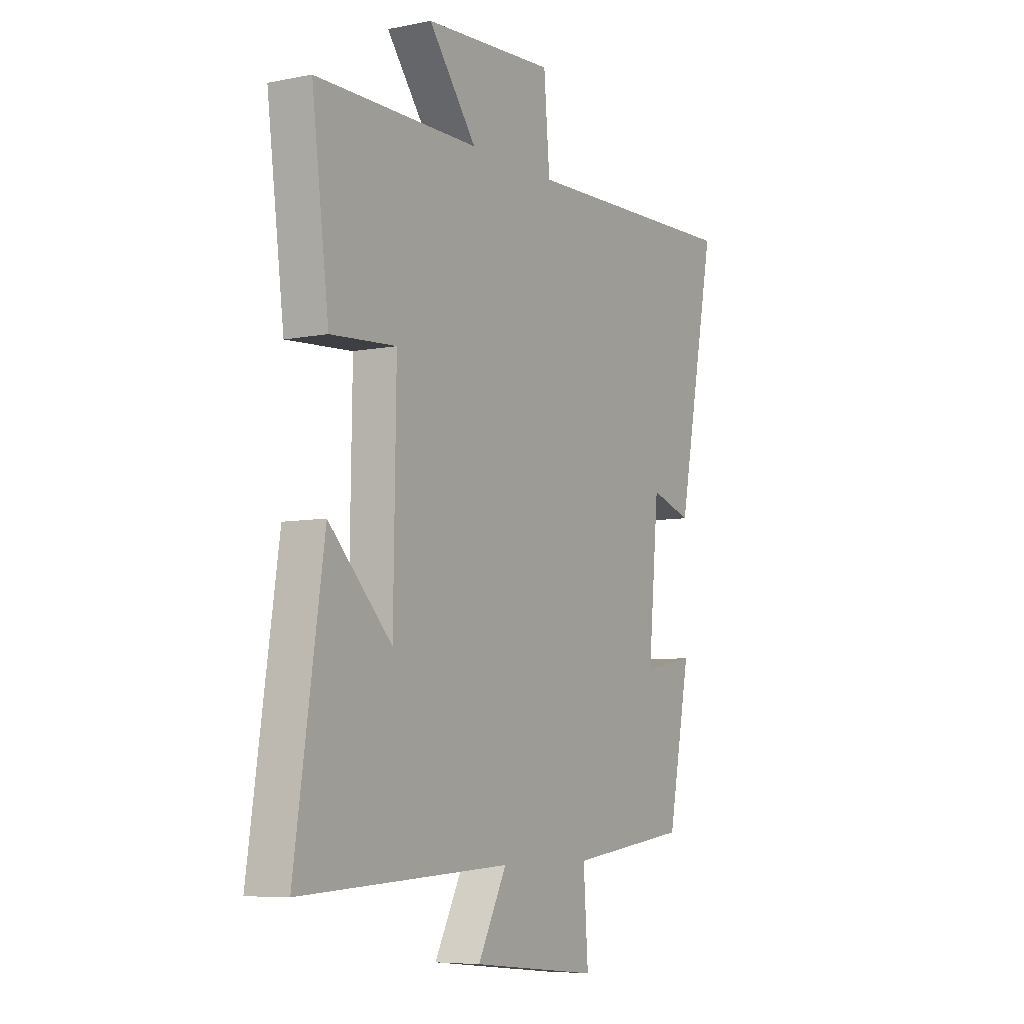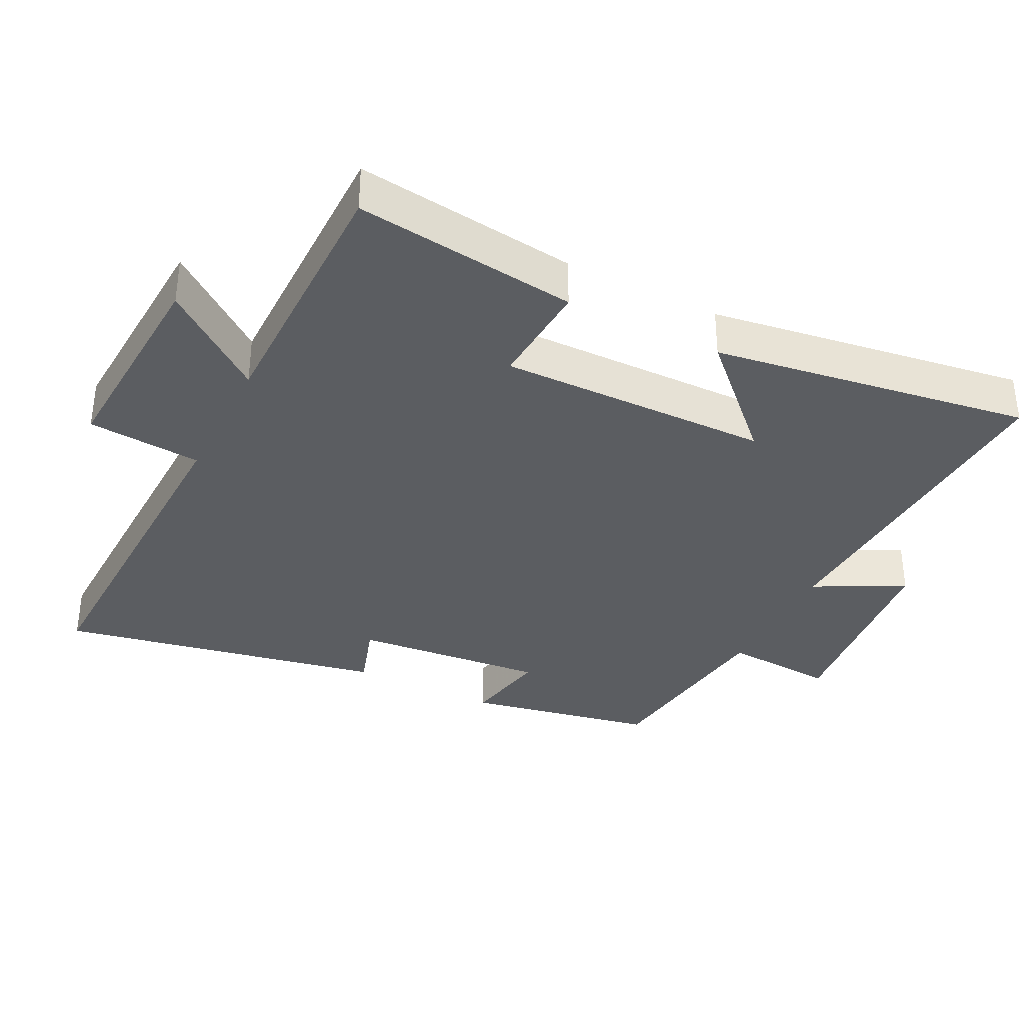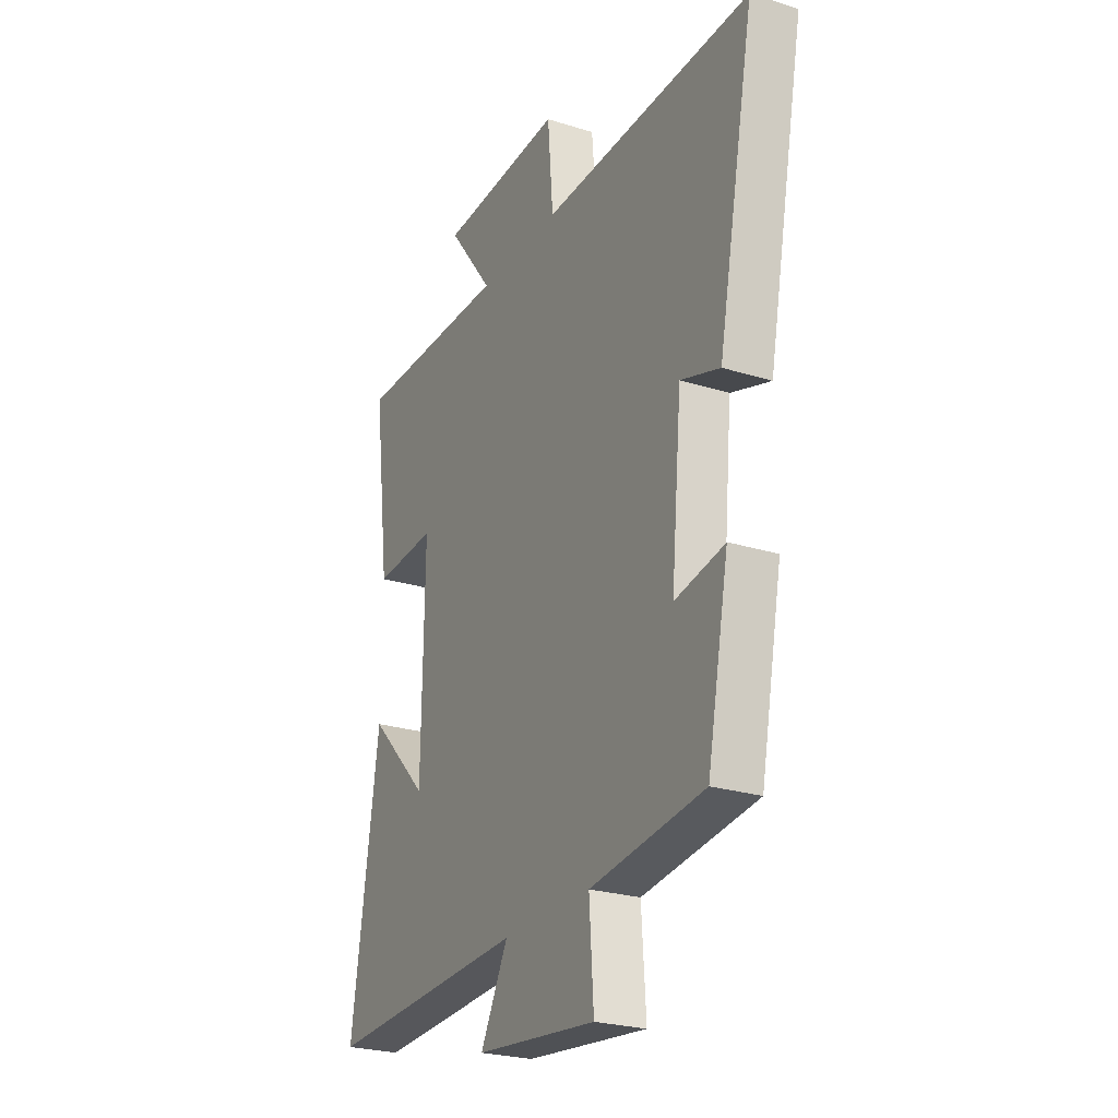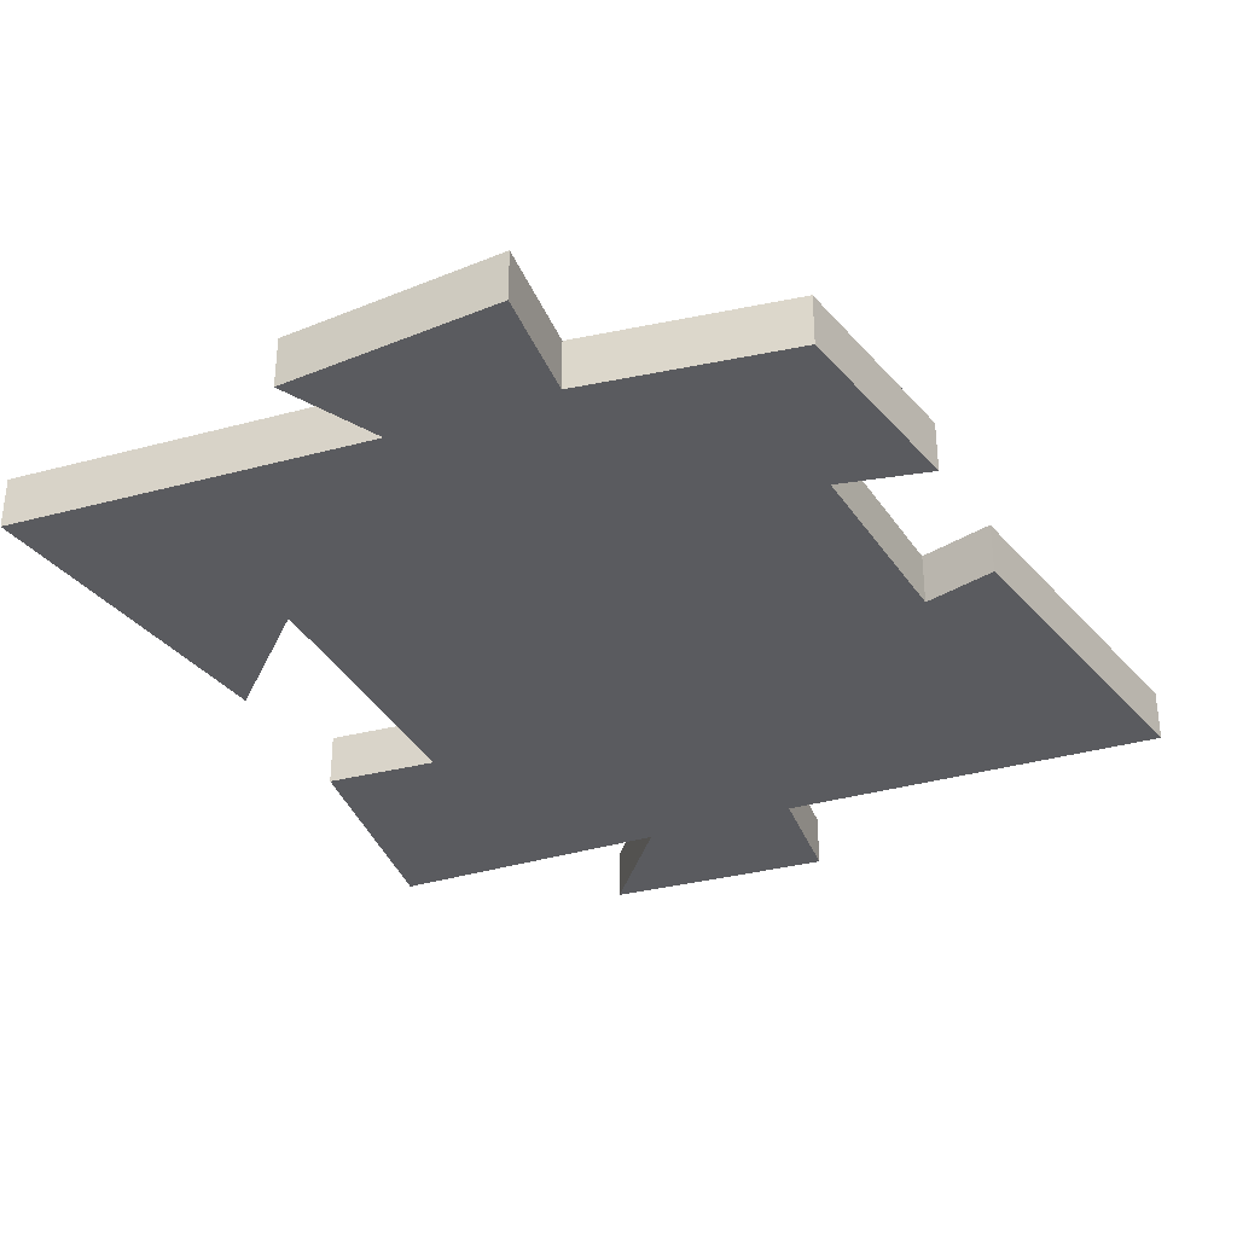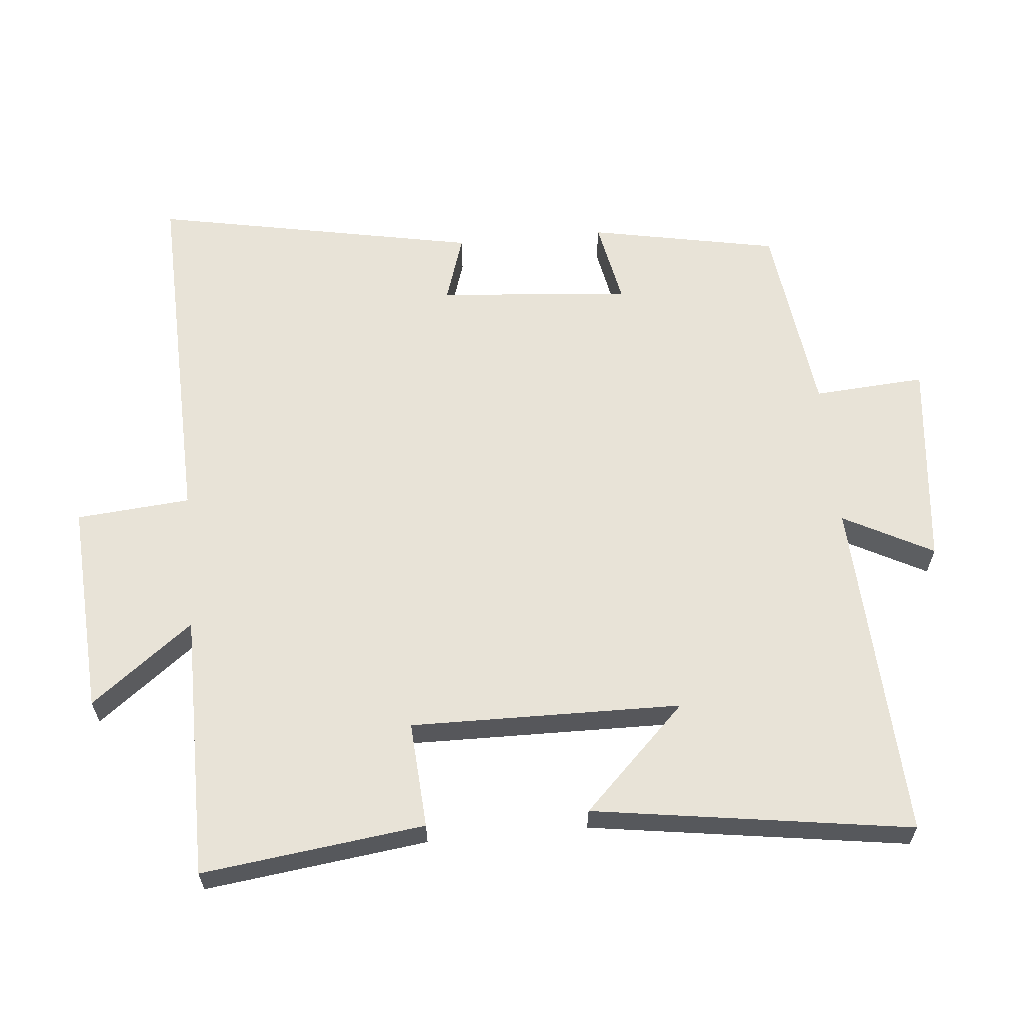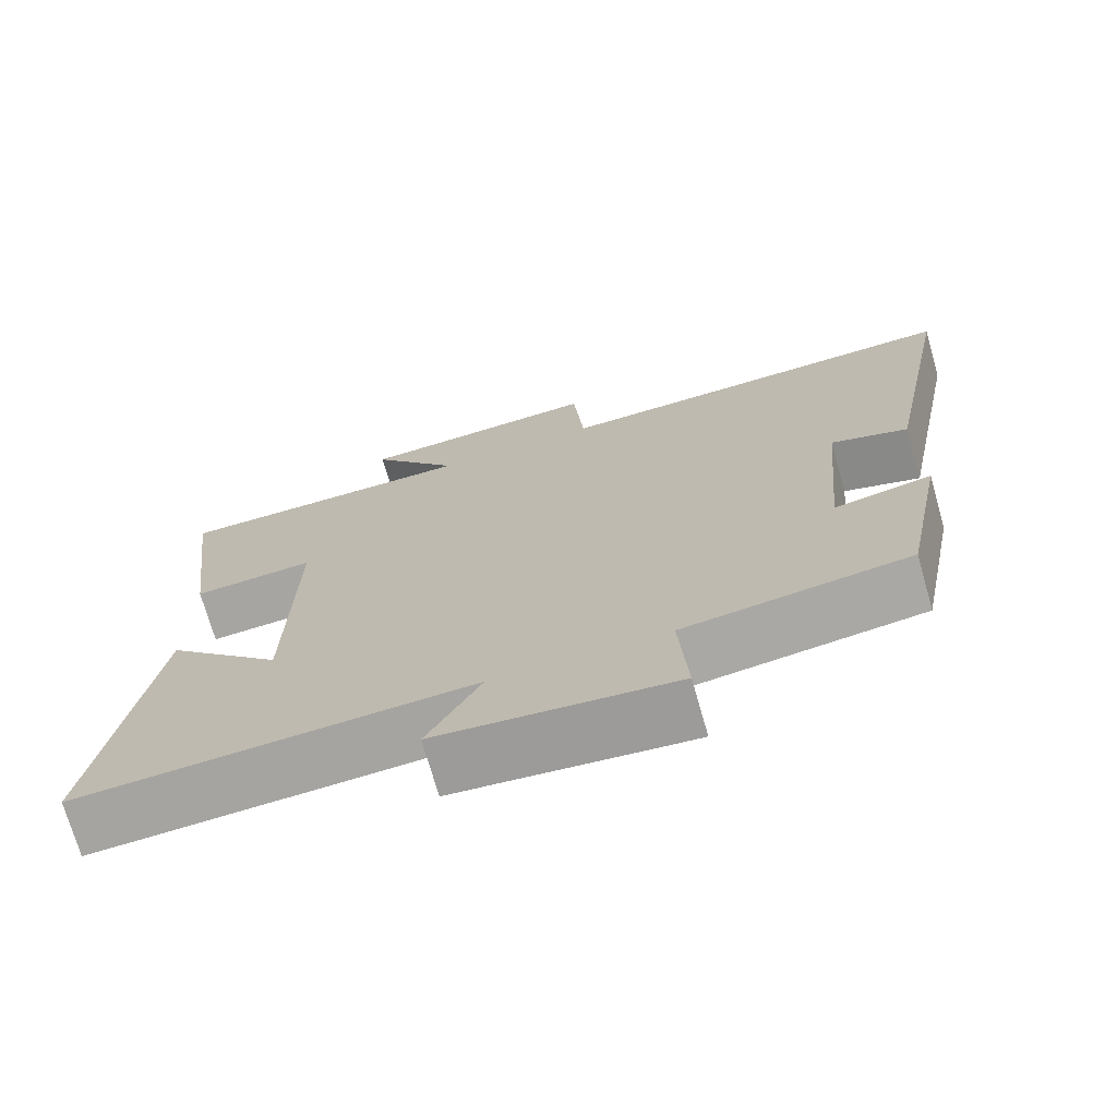
<metadata>
{"format":"obj","ext":"obj","renderer":"f3d","projection":"perspective","resolution":1024,"background":"white","views":[{"elev":-6.7,"azim":120.7,"up":"+Z"},{"elev":-35.6,"azim":63.3,"up":"+Y"},{"elev":-25.0,"azim":-117.0,"up":"+Z"},{"elev":-33.3,"azim":-156.7,"up":"+Y"},{"elev":62.1,"azim":84.6,"up":"+Y"},{"elev":-72.4,"azim":-164.1,"up":"+Z"}]}
</metadata>
<code>
v 0.569 0.07 -0.525
v 0.065 0.07 -0.5
v 0.134 0.07 -0.631
v -0.17 0.07 -0.663
v -0.159 0.07 -0.5
v -0.446 0.07 -0.463
v -0.5 0.07 -0.187
v -0.375 0.07 -0.211
v -0.401 0.07 0.071
v -0.5 0.07 0.039
v -0.593 0.07 0.515
v -0.061 0.07 0.5
v -0.047 0.07 0.667
v 0.265 0.07 0.649
v 0.151 0.07 0.5
v 0.541 0.07 0.5
v 0.5 0.07 0.174
v 0.344 0.07 0.184
v 0.35 0.07 -0.212
v 0.5 0.07 -0.06
v 0.569 0 -0.525
v 0.065 0 -0.5
v 0.134 0 -0.631
v -0.17 0 -0.663
v -0.159 0 -0.5
v -0.446 0 -0.463
v -0.5 0 -0.187
v -0.375 0 -0.211
v -0.401 0 0.071
v -0.5 0 0.039
v -0.593 0 0.515
v -0.061 0 0.5
v -0.047 0 0.667
v 0.265 0 0.649
v 0.151 0 0.5
v 0.541 0 0.5
v 0.5 0 0.174
v 0.344 0 0.184
v 0.35 0 -0.212
v 0.5 0 -0.06
f 19 20 1
f 15 16 17 18
f 15 18 19
f 12 13 14 15
f 12 15 19
f 9 10 11 12
f 8 9 12 19
f 5 6 7 8
f 5 8 19
f 2 3 4 5
f 2 5 19
f 1 2 19
f 21 40 39
f 38 37 36 35
f 39 38 35
f 35 34 33 32
f 39 35 32
f 32 31 30 29
f 39 32 29 28
f 28 27 26 25
f 39 28 25
f 25 24 23 22
f 39 25 22
f 39 22 21
f 1 21 22 2
f 2 22 23 3
f 3 23 24 4
f 4 24 25 5
f 5 25 26 6
f 6 26 27 7
f 7 27 28 8
f 8 28 29 9
f 9 29 30 10
f 10 30 31 11
f 11 31 32 12
f 12 32 33 13
f 13 33 34 14
f 14 34 35 15
f 15 35 36 16
f 16 36 37 17
f 17 37 38 18
f 18 38 39 19
f 19 39 40 20
f 20 40 21 1

</code>
